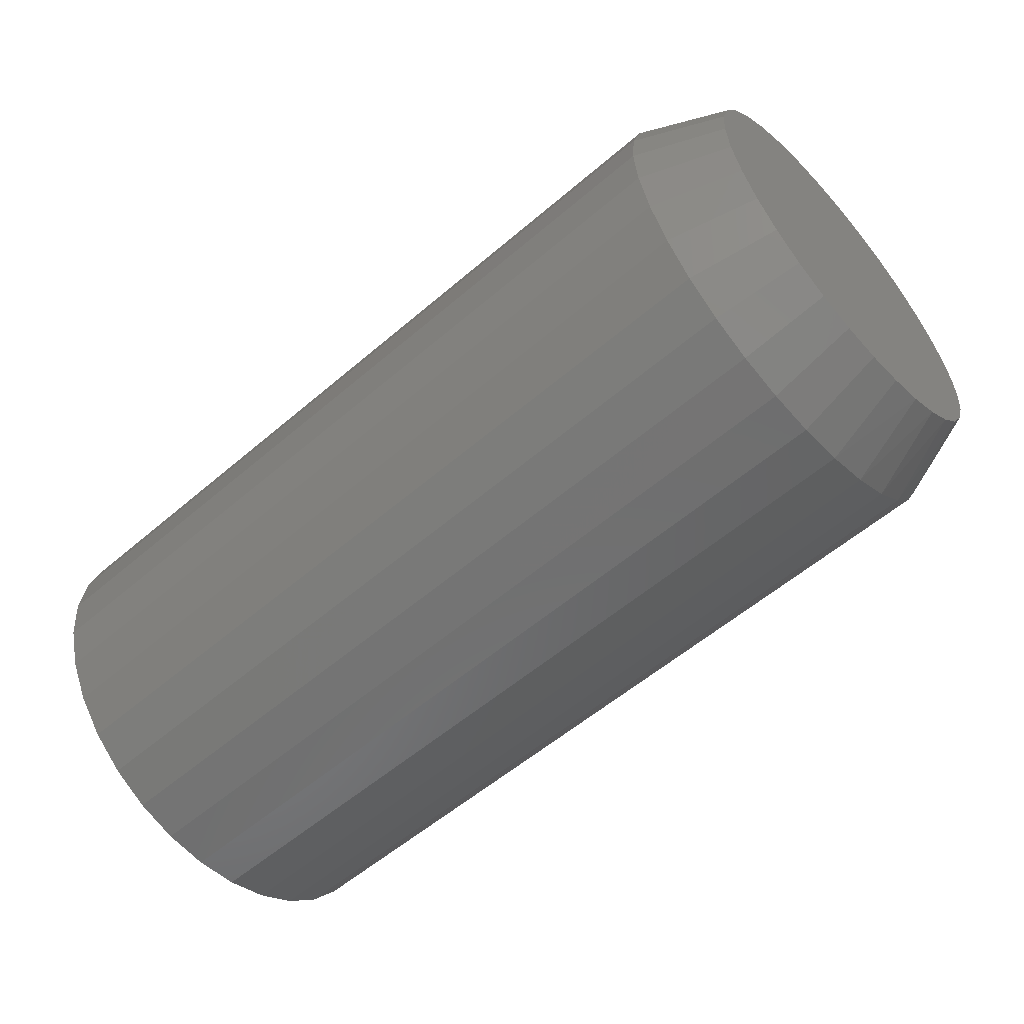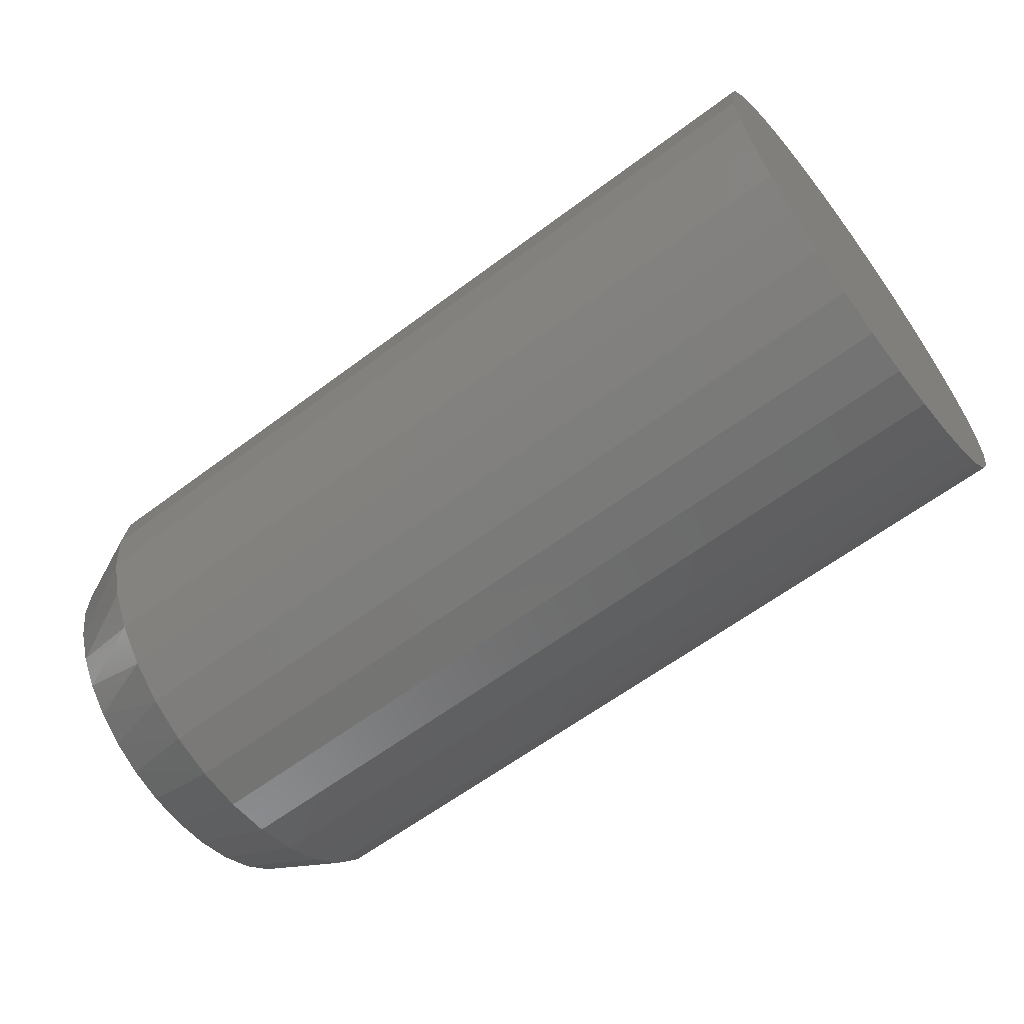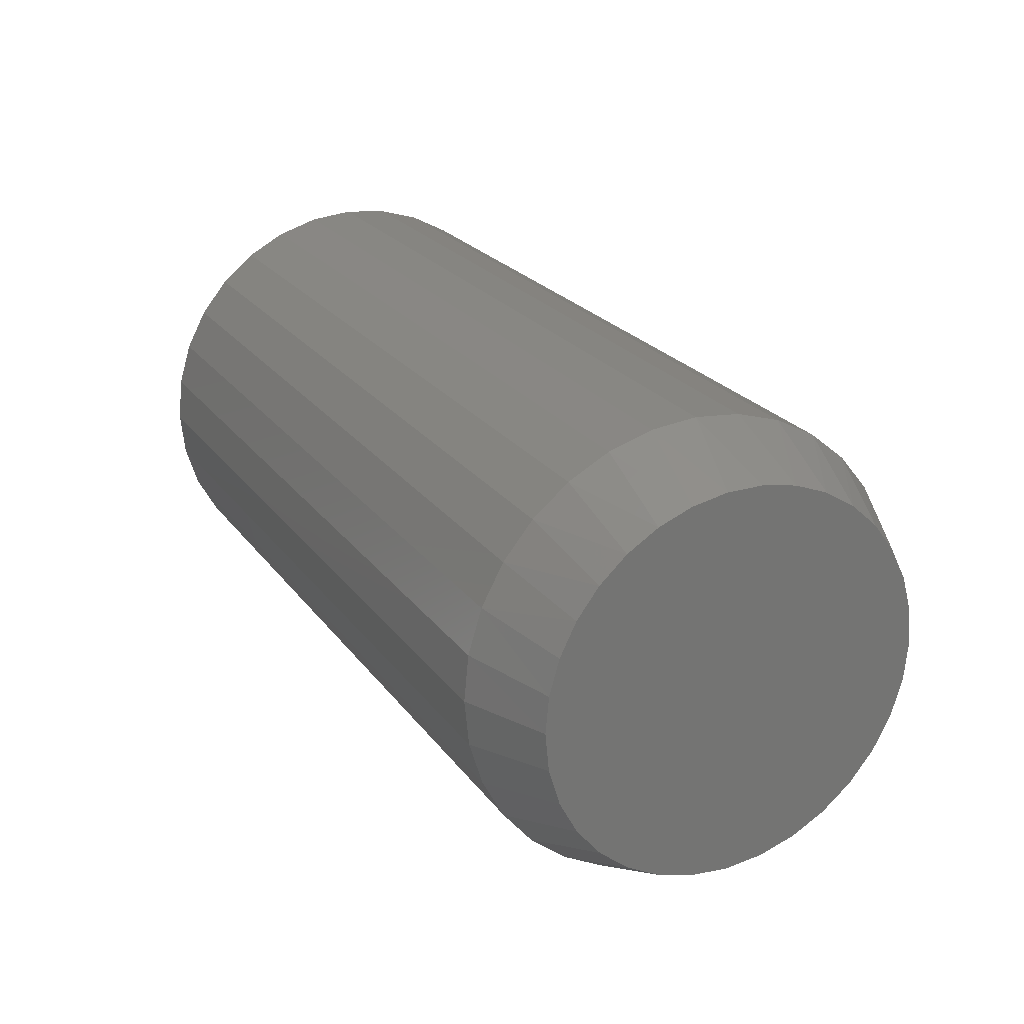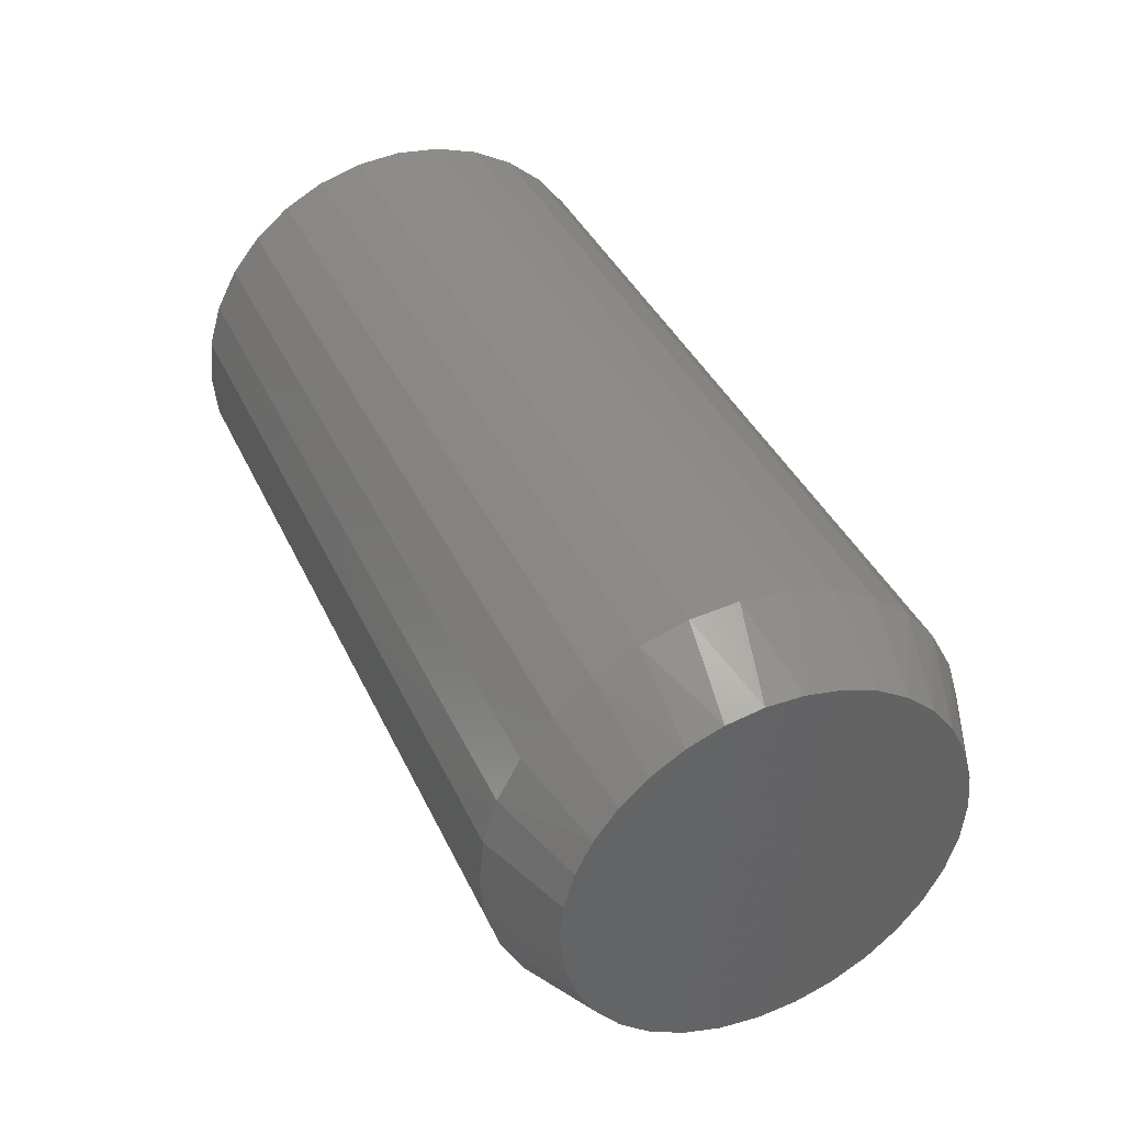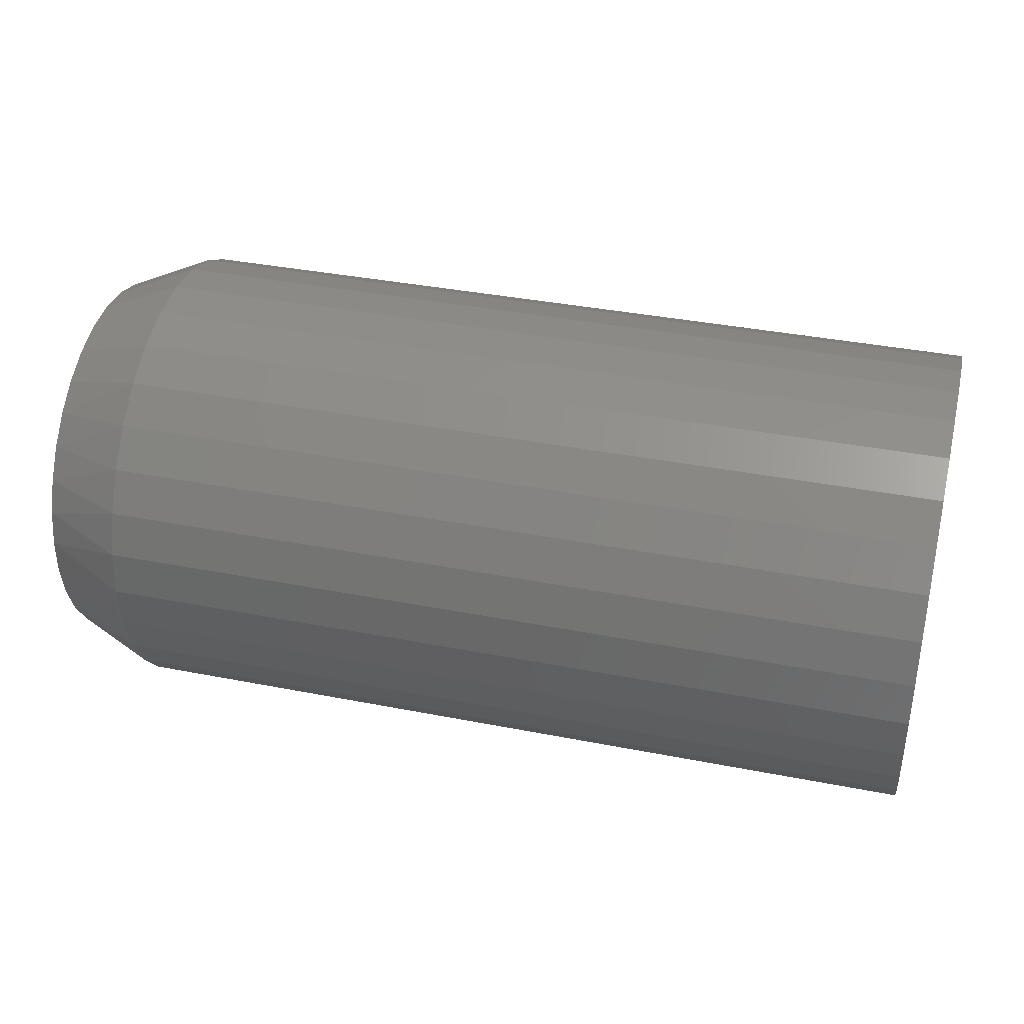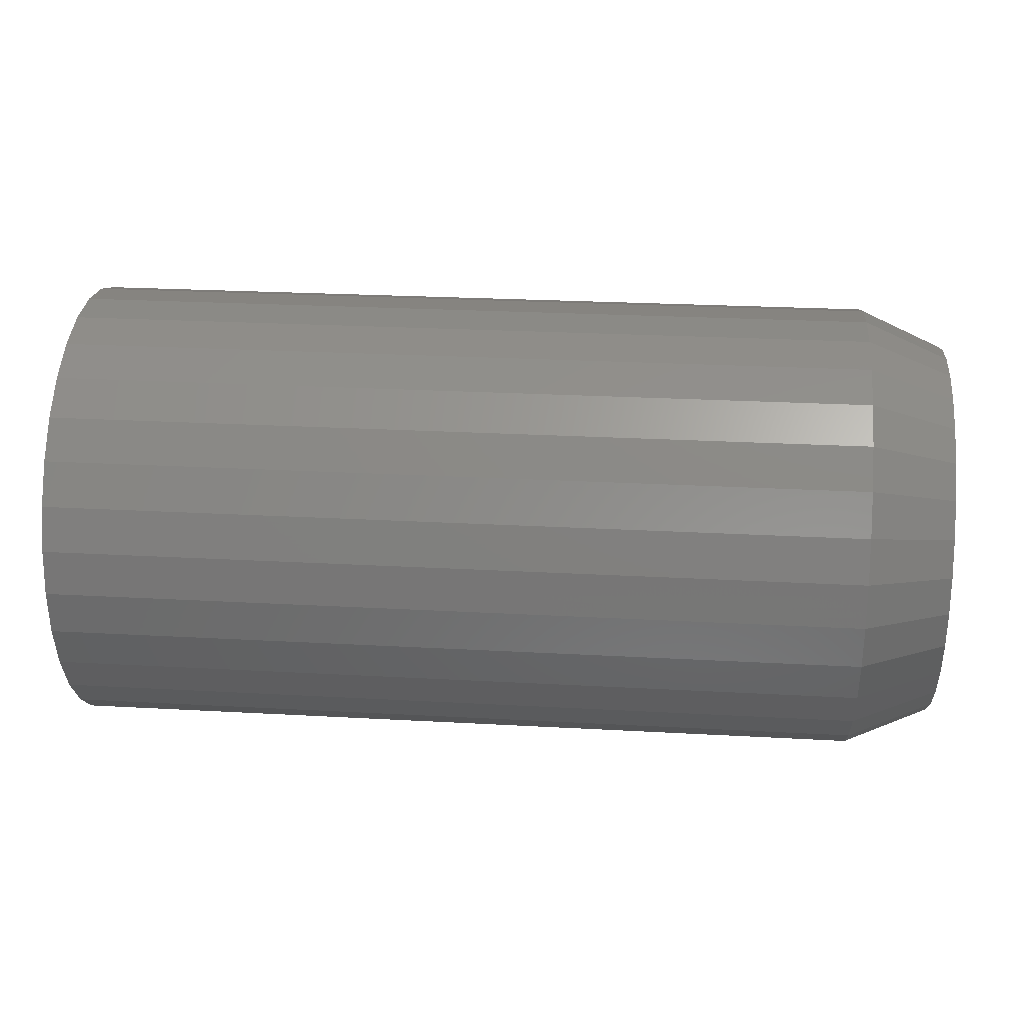
<metadata>
{"format":"stl","ext":"stl","renderer":"f3d","projection":"perspective","resolution":1024,"background":"white","views":[{"elev":-56.6,"azim":-138.2,"up":"+Y"},{"elev":-61.7,"azim":37.3,"up":"+Y"},{"elev":23.1,"azim":-116.7,"up":"+Z"},{"elev":39.0,"azim":-113.1,"up":"+Z"},{"elev":37.5,"azim":14.1,"up":"+Y"},{"elev":25.6,"azim":-174.9,"up":"+Y"}]}
</metadata>
<code>
# stl→obj: 97 verts, 190 faces
v 0 -0.04606 0.1555
v 0 -0.01673 0.161
v 0 0.01311 0.161
v 0 0.04243 0.1555
v 0 -0.07388 0.1447
v 0 0.07026 0.1447
v 0 0.02973 -0.1586
v 0 -0.03335 -0.1586
v 0 0.06006 -0.1494
v 0 -0.001809 -0.1617
v 0 -0.06368 -0.1494
v 0 -0.09163 -0.1344
v 0 0.08801 -0.1344
v 0 -0.1161 -0.1143
v 0 0.1125 -0.1143
v 0 -0.1362 -0.08982
v 0 0.1326 -0.08982
v 0 -0.1512 -0.06187
v 0 0.1476 -0.06187
v 0 -0.1604 -0.03154
v 0 0.1568 -0.03154
v 0 -0.1635 -2.84e-06
v 0 0.1599 1.34e-16
v 0 -0.1607 0.02971
v 0 0.1571 0.02971
v 0 -0.1526 0.0584
v 0 0.149 0.05841
v 0 -0.1393 0.08511
v 0 0.1357 0.08511
v 0 -0.1213 0.1089
v 0 0.1177 0.1089
v 0 -0.09924 0.129
v 0 0.09562 0.129
v 0.07031 0.1911 -7.139e-17
v 0.75 0.1911 -2.414e-17
v 0.07031 0.1874 -0.03764
v 0.75 0.1874 -0.03764
v 0.07031 0.1764 -0.07383
v 0.75 0.1764 -0.07383
v 0.07031 0.1586 -0.1072
v 0.75 0.1586 -0.1072
v 0.07031 0.1346 -0.1364
v 0.75 0.1346 -0.1364
v 0.07031 0.1054 -0.1604
v 0.75 0.1054 -0.1604
v 0.07031 0.07202 -0.1782
v 0.75 0.07202 -0.1782
v 0.07031 0.03583 -0.1892
v 0.75 0.03583 -0.1892
v 0.07031 -0.001809 -0.1929
v 0.75 -0.001809 -0.1929
v 0.07031 -0.03945 -0.1892
v 0.75 -0.03945 -0.1892
v 0.07031 -0.07564 -0.1782
v 0.75 -0.07564 -0.1782
v 0.07031 -0.109 -0.1604
v 0.75 -0.109 -0.1604
v 0.07031 -0.1382 -0.1364
v 0.75 -0.1382 -0.1364
v 0.07031 -0.1622 -0.1072
v 0.75 -0.1622 -0.1072
v 0.07031 -0.1801 -0.07383
v 0.75 -0.1801 -0.07383
v 0.07031 -0.191 -0.03764
v 0.75 -0.191 -0.03764
v 0.07031 -0.1947 2.311e-17
v 0.75 -0.1947 2.311e-17
v 0.07031 -0.191 0.03764
v 0.75 -0.191 0.03764
v 0.07031 -0.1801 0.07383
v 0.75 -0.1801 0.07383
v 0.07031 -0.1622 0.1072
v 0.75 -0.1622 0.1072
v 0.07031 -0.1382 0.1364
v 0.75 -0.1382 0.1364
v 0.07031 -0.109 0.1604
v 0.75 -0.109 0.1604
v 0.07031 -0.07564 0.1782
v 0.75 -0.07564 0.1782
v 0.07031 -0.03945 0.1892
v 0.75 -0.03945 0.1892
v 0.07031 -0.001809 0.1929
v 0.75 -0.001809 0.1929
v 0.07031 0.03583 0.1892
v 0.75 0.03583 0.1892
v 0.07031 0.07202 0.1782
v 0.75 0.07202 0.1782
v 0.07031 0.1054 0.1604
v 0.75 0.1054 0.1604
v 0.07031 0.1346 0.1364
v 0.75 0.1346 0.1364
v 0.07031 0.1586 0.1072
v 0.75 0.1586 0.1072
v 0.07031 0.1764 0.07383
v 0.75 0.1764 0.07383
v 0.07031 0.1874 0.03764
v 0.75 0.1874 0.03764
f 1 2 3
f 4 1 3
f 5 1 4
f 6 5 4
f 7 8 9
f 10 8 7
f 8 11 9
f 9 11 12
f 9 12 13
f 13 12 14
f 13 14 15
f 15 14 16
f 15 16 17
f 17 16 18
f 17 18 19
f 19 18 20
f 19 20 21
f 21 20 22
f 21 22 23
f 23 22 24
f 23 24 25
f 25 24 26
f 25 26 27
f 27 26 28
f 27 28 29
f 29 28 30
f 29 30 31
f 31 30 32
f 31 32 33
f 33 32 5
f 33 5 6
f 34 35 36
f 36 35 37
f 36 37 38
f 38 37 39
f 38 39 40
f 40 39 41
f 40 41 42
f 42 41 43
f 42 43 44
f 44 43 45
f 44 45 46
f 46 45 47
f 46 47 48
f 48 47 49
f 48 49 50
f 50 49 51
f 50 51 52
f 52 51 53
f 52 53 54
f 54 53 55
f 54 55 56
f 56 55 57
f 56 57 58
f 58 57 59
f 58 59 60
f 60 59 61
f 60 61 62
f 62 61 63
f 62 63 64
f 64 63 65
f 64 65 66
f 66 65 67
f 66 67 68
f 68 67 69
f 68 69 70
f 70 69 71
f 70 71 72
f 72 71 73
f 72 73 74
f 74 73 75
f 74 75 76
f 76 75 77
f 76 77 78
f 78 77 79
f 78 79 80
f 80 79 81
f 80 81 82
f 82 81 83
f 82 83 84
f 84 83 85
f 84 85 86
f 86 85 87
f 86 87 88
f 88 87 89
f 88 89 90
f 90 89 91
f 90 91 92
f 92 91 93
f 92 93 94
f 94 93 95
f 94 95 96
f 96 95 97
f 96 97 34
f 34 97 35
f 23 34 21
f 21 34 36
f 21 36 19
f 19 36 38
f 19 38 17
f 17 38 40
f 17 40 15
f 15 40 42
f 15 42 13
f 13 42 44
f 13 44 9
f 9 44 46
f 9 46 7
f 7 46 48
f 7 48 10
f 10 48 50
f 10 50 8
f 8 50 52
f 8 52 11
f 11 52 54
f 11 54 12
f 12 54 56
f 12 56 14
f 14 56 58
f 14 58 16
f 16 58 60
f 16 60 18
f 18 60 62
f 18 62 20
f 20 62 64
f 20 64 22
f 22 64 66
f 29 92 94
f 31 90 92
f 31 92 29
f 33 88 90
f 33 90 31
f 6 86 88
f 6 88 33
f 4 84 86
f 4 86 6
f 3 82 84
f 3 84 4
f 80 2 1
f 80 82 2
f 2 82 3
f 78 1 5
f 78 80 1
f 76 5 32
f 76 78 5
f 32 30 74
f 74 76 32
f 30 28 72
f 72 74 30
f 70 72 28
f 34 23 96
f 96 23 25
f 96 25 94
f 94 25 27
f 94 27 29
f 22 66 24
f 24 66 68
f 24 68 26
f 26 68 70
f 26 70 28
f 81 85 83
f 85 81 79
f 85 79 87
f 47 53 49
f 49 53 51
f 87 79 89
f 89 79 77
f 89 77 91
f 91 77 75
f 91 75 93
f 93 75 73
f 93 73 95
f 95 73 71
f 95 71 97
f 97 71 69
f 97 69 35
f 35 69 67
f 35 67 37
f 37 67 65
f 37 65 39
f 39 65 63
f 39 63 41
f 41 63 61
f 41 61 43
f 43 61 59
f 43 59 45
f 45 59 57
f 45 57 47
f 47 57 55
f 47 55 53

</code>
